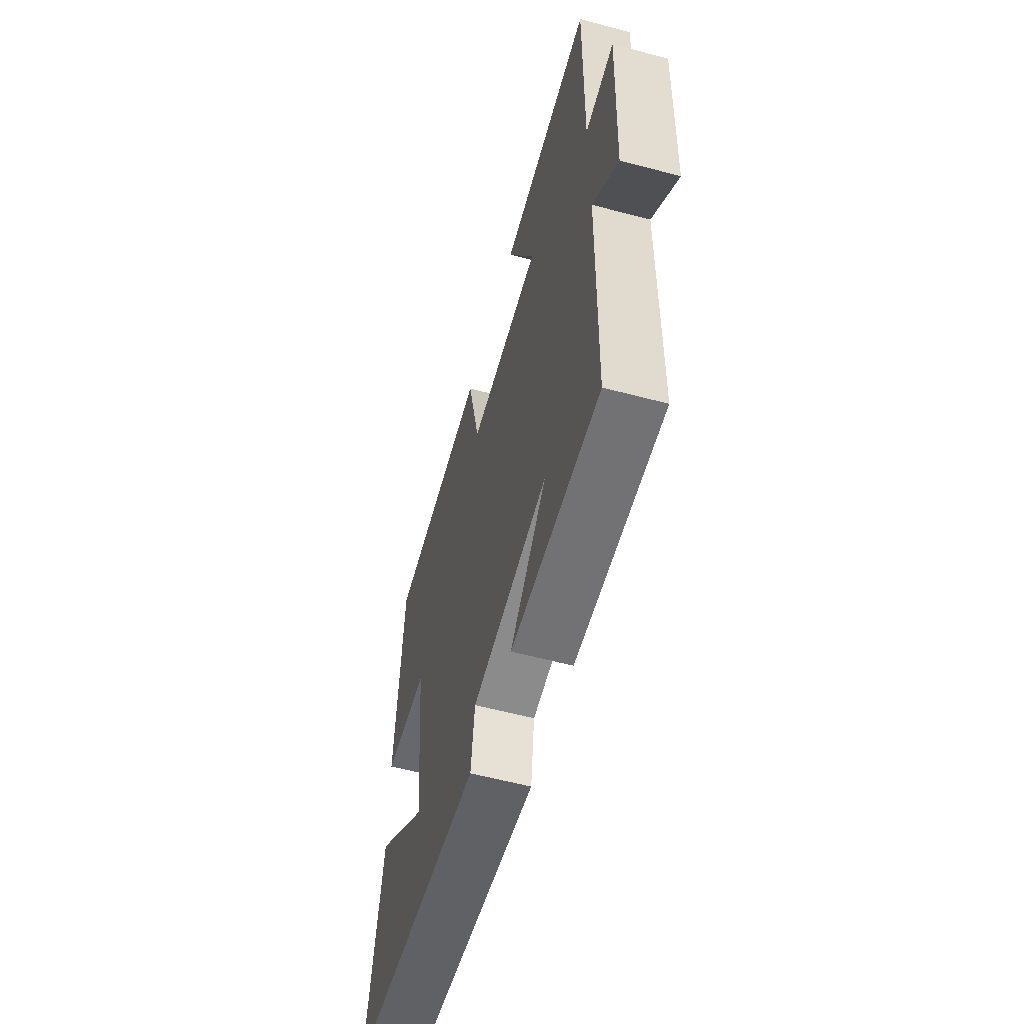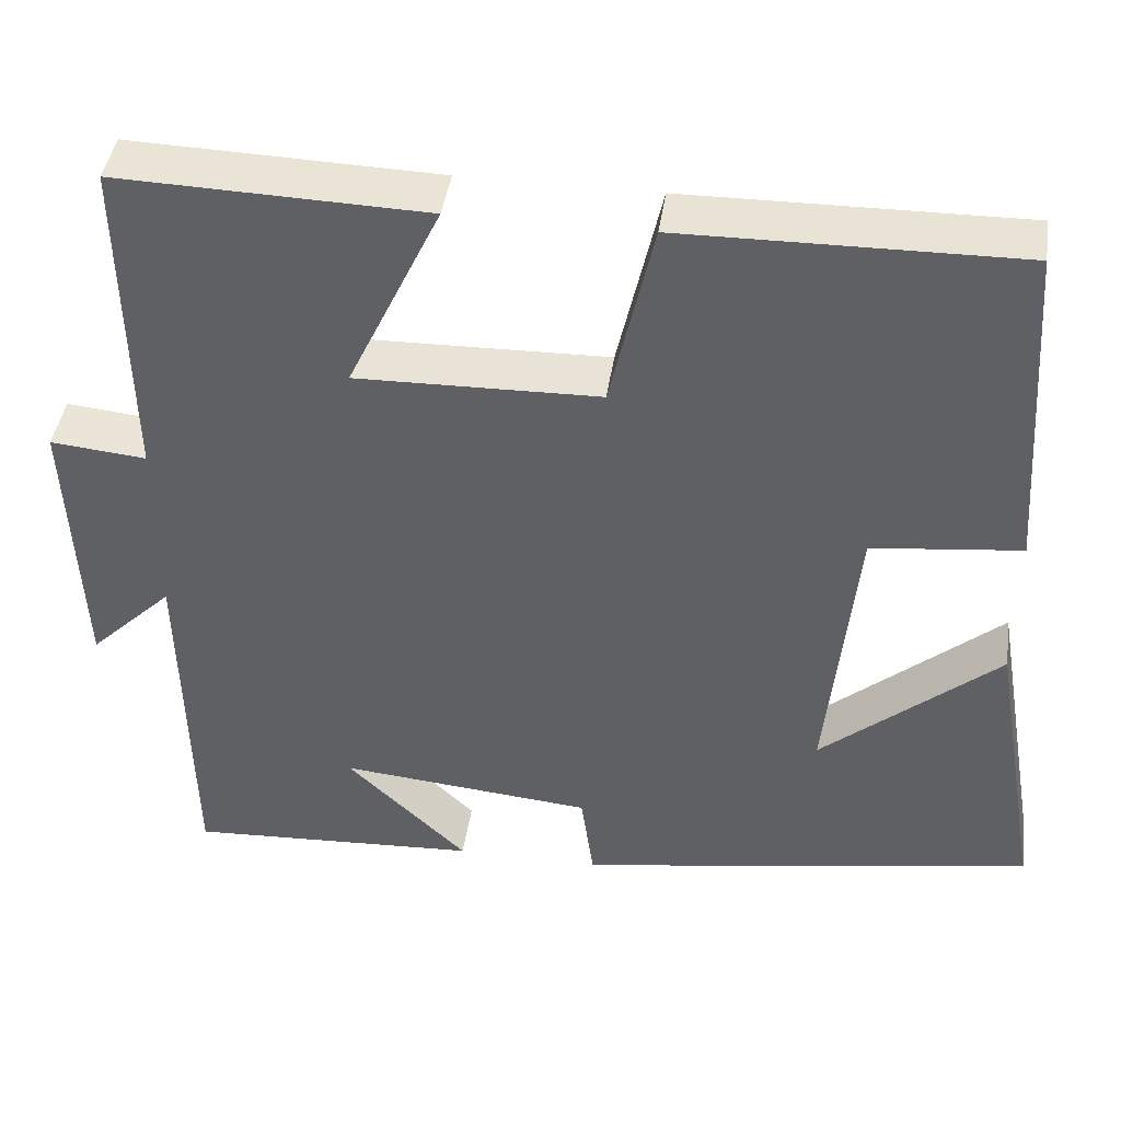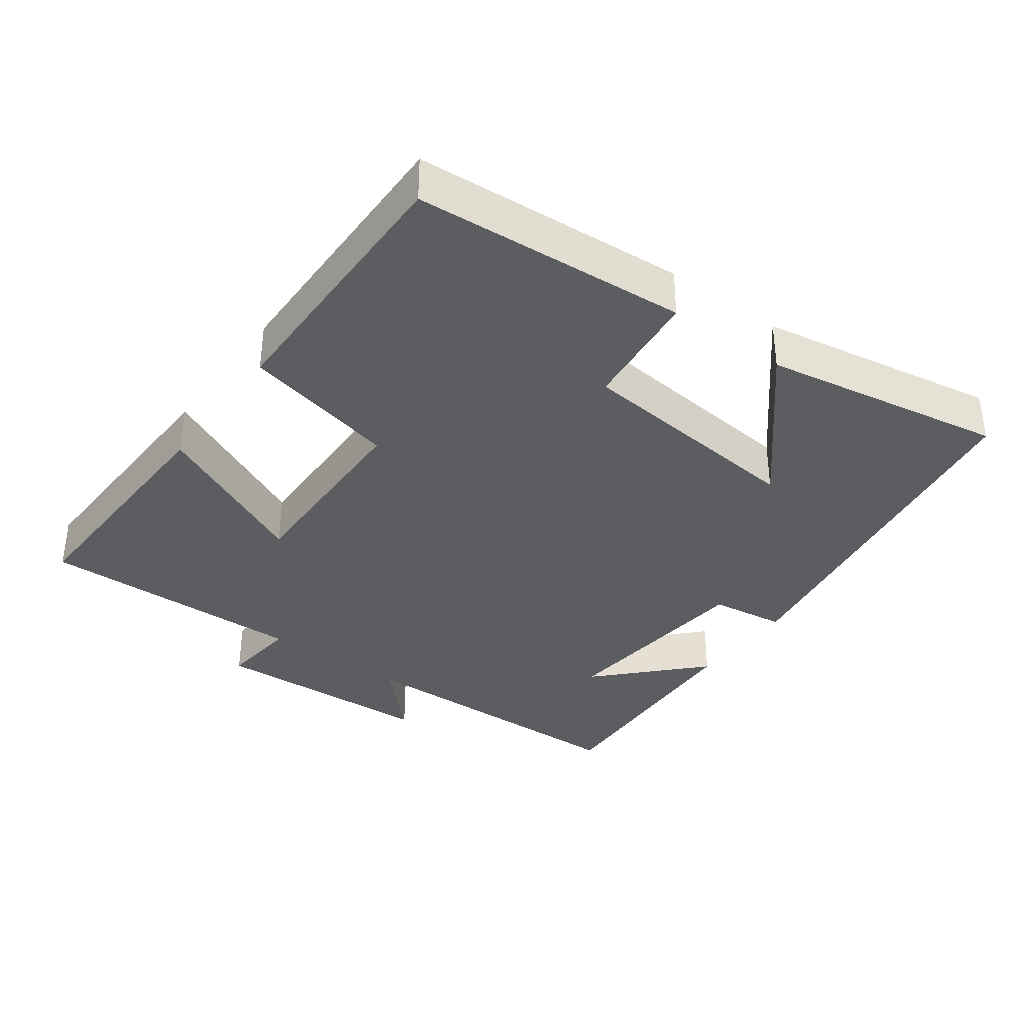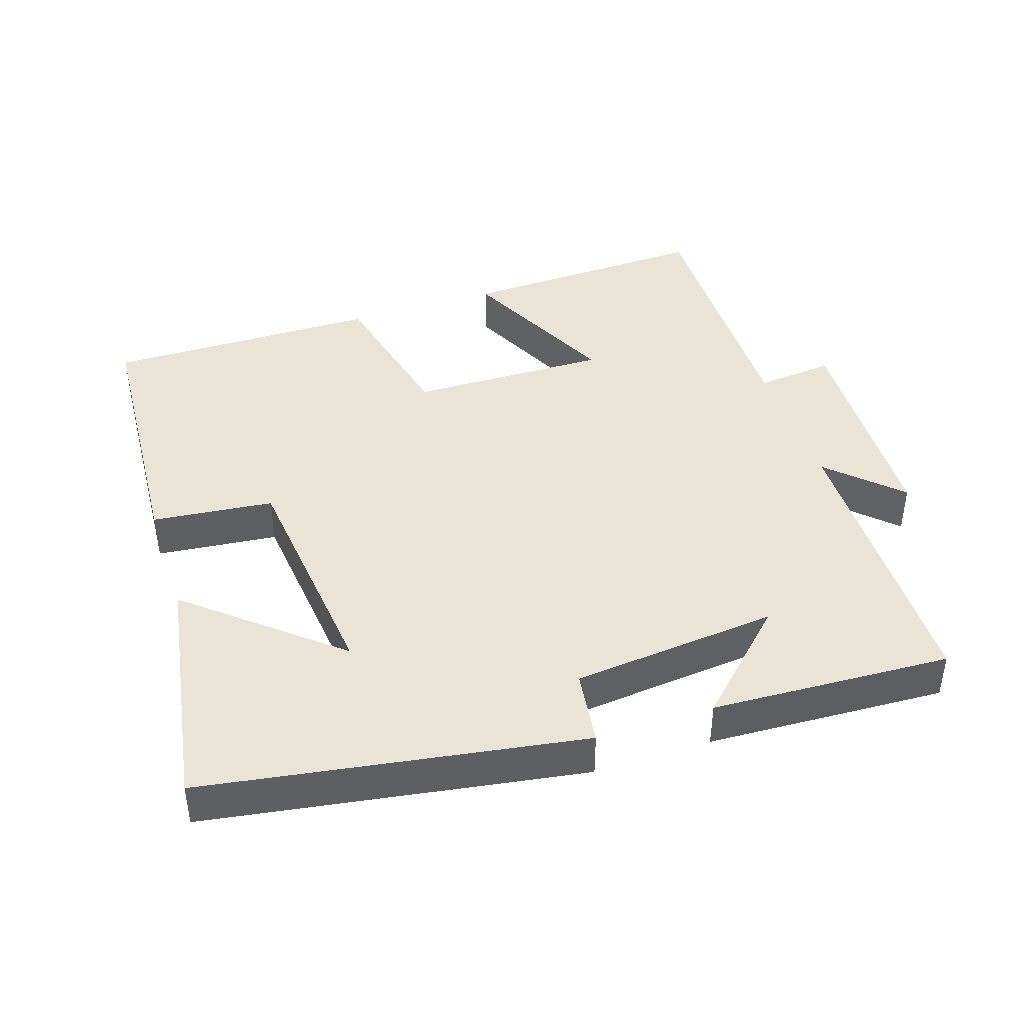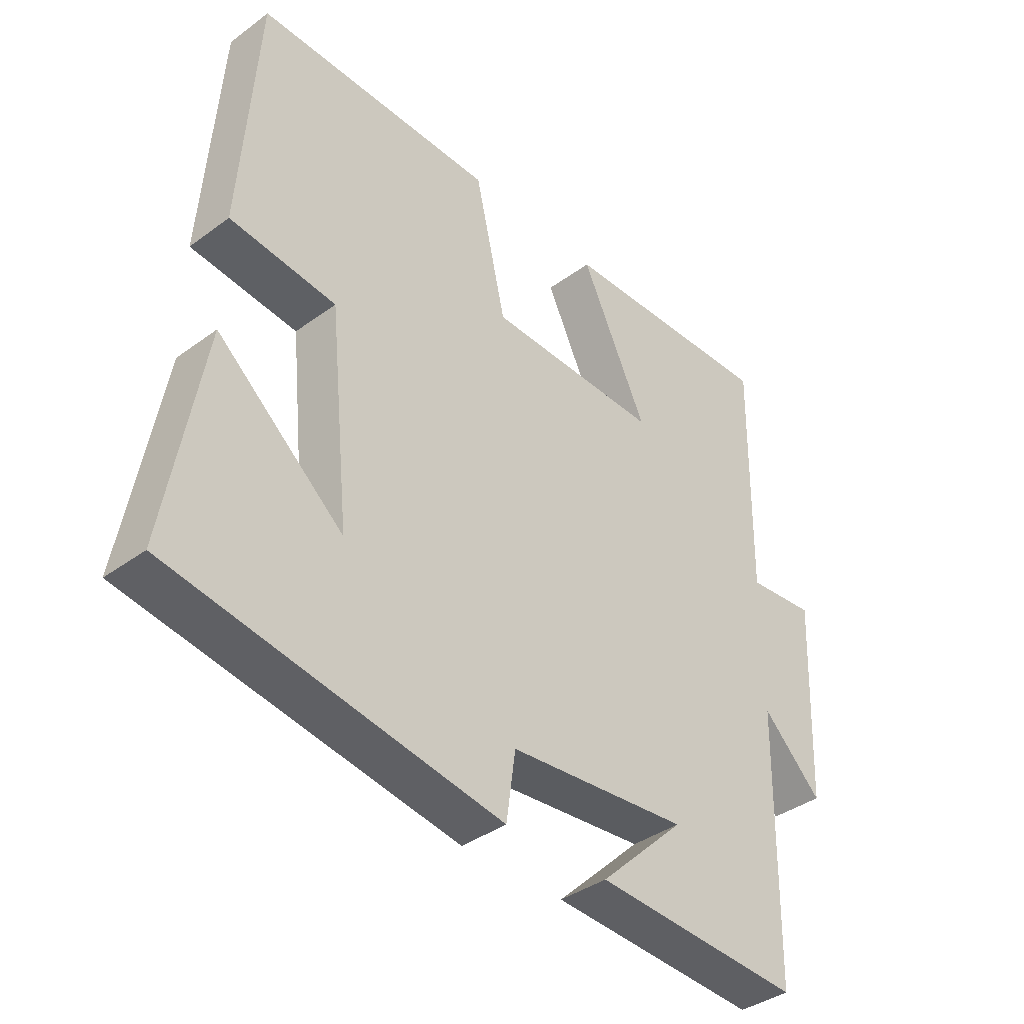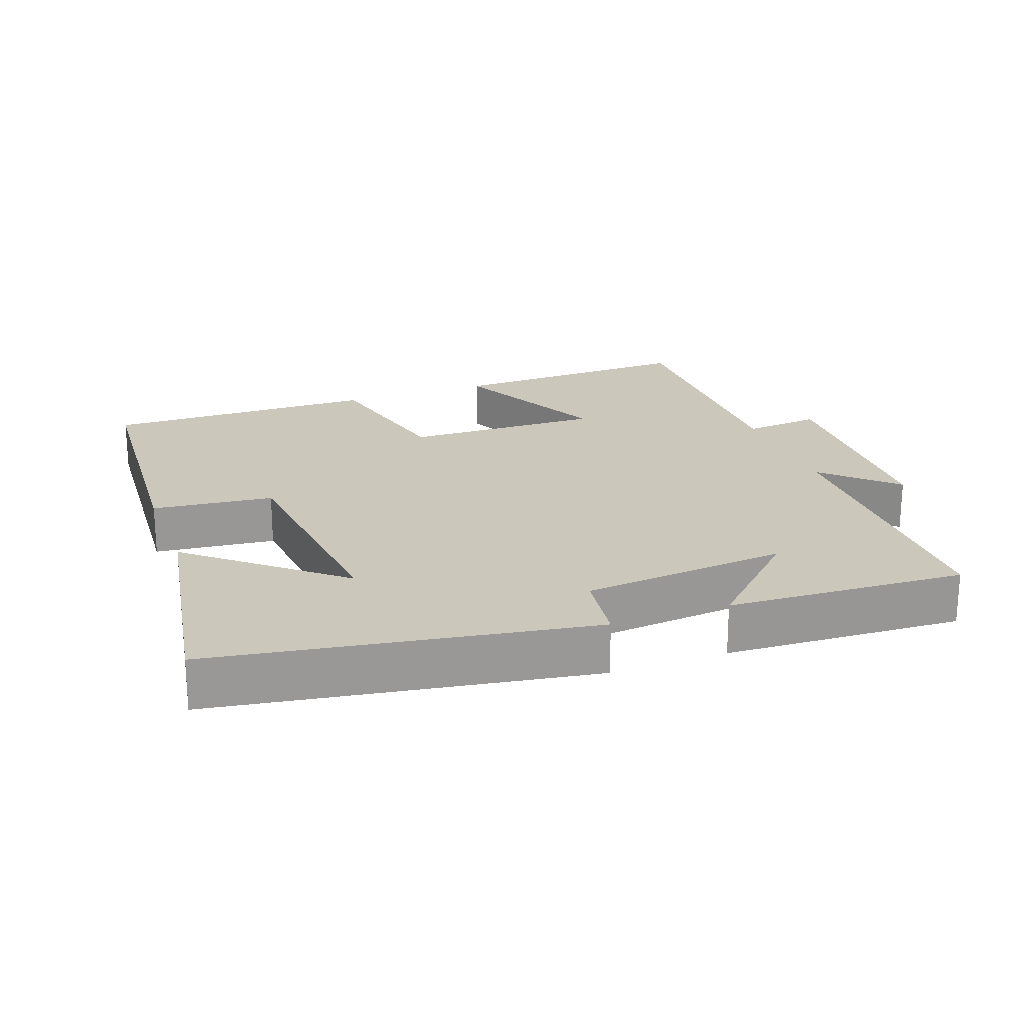
<metadata>
{"format":"obj","ext":"obj","renderer":"f3d","projection":"perspective","resolution":1024,"background":"white","views":[{"elev":-58.6,"azim":-105.3,"up":"+Z"},{"elev":42.8,"azim":8.2,"up":"+Z"},{"elev":-36.1,"azim":53.8,"up":"+Y"},{"elev":42.4,"azim":161.6,"up":"+Y"},{"elev":-38.4,"azim":132.9,"up":"+Z"},{"elev":21.7,"azim":159.7,"up":"+Y"}]}
</metadata>
<code>
v -0.492 0.07 -0.518
v -0.5 0.07 -0.093
v -0.598 0.07 -0.188
v -0.612 0.07 0.136
v -0.5 0.07 0.125
v -0.506 0.07 0.511
v -0.146 0.07 0.5
v -0.255 0.07 0.271
v 0.029 0.07 0.277
v 0.08 0.07 0.5
v 0.473 0.07 0.505
v 0.5 0.07 0.113
v 0.326 0.07 0.094
v 0.292 0.07 -0.242
v 0.5 0.07 -0.065
v 0.56 0.07 -0.412
v 0.021 0.07 -0.5
v 0.006 0.07 -0.392
v -0.29 0.07 -0.364
v -0.149 0.07 -0.5
v -0.492 0 -0.518
v -0.5 0 -0.093
v -0.598 0 -0.188
v -0.612 0 0.136
v -0.5 0 0.125
v -0.506 0 0.511
v -0.146 0 0.5
v -0.255 0 0.271
v 0.029 0 0.277
v 0.08 0 0.5
v 0.473 0 0.505
v 0.5 0 0.113
v 0.326 0 0.094
v 0.292 0 -0.242
v 0.5 0 -0.065
v 0.56 0 -0.412
v 0.021 0 -0.5
v 0.006 0 -0.392
v -0.29 0 -0.364
v -0.149 0 -0.5
f 19 20 1
f 16 17 18
f 16 18 19
f 14 15 16
f 14 16 19
f 13 14 19
f 10 11 12 13
f 9 10 13
f 8 9 13 19
f 5 6 7 8
f 5 8 19 1
f 2 3 4 5
f 1 2 5
f 21 40 39
f 38 37 36
f 39 38 36
f 36 35 34
f 39 36 34
f 39 34 33
f 33 32 31 30
f 33 30 29
f 39 33 29 28
f 28 27 26 25
f 21 39 28 25
f 25 24 23 22
f 25 22 21
f 1 21 22 2
f 2 22 23 3
f 3 23 24 4
f 4 24 25 5
f 5 25 26 6
f 6 26 27 7
f 7 27 28 8
f 8 28 29 9
f 9 29 30 10
f 10 30 31 11
f 11 31 32 12
f 12 32 33 13
f 13 33 34 14
f 14 34 35 15
f 15 35 36 16
f 16 36 37 17
f 17 37 38 18
f 18 38 39 19
f 19 39 40 20
f 20 40 21 1

</code>
